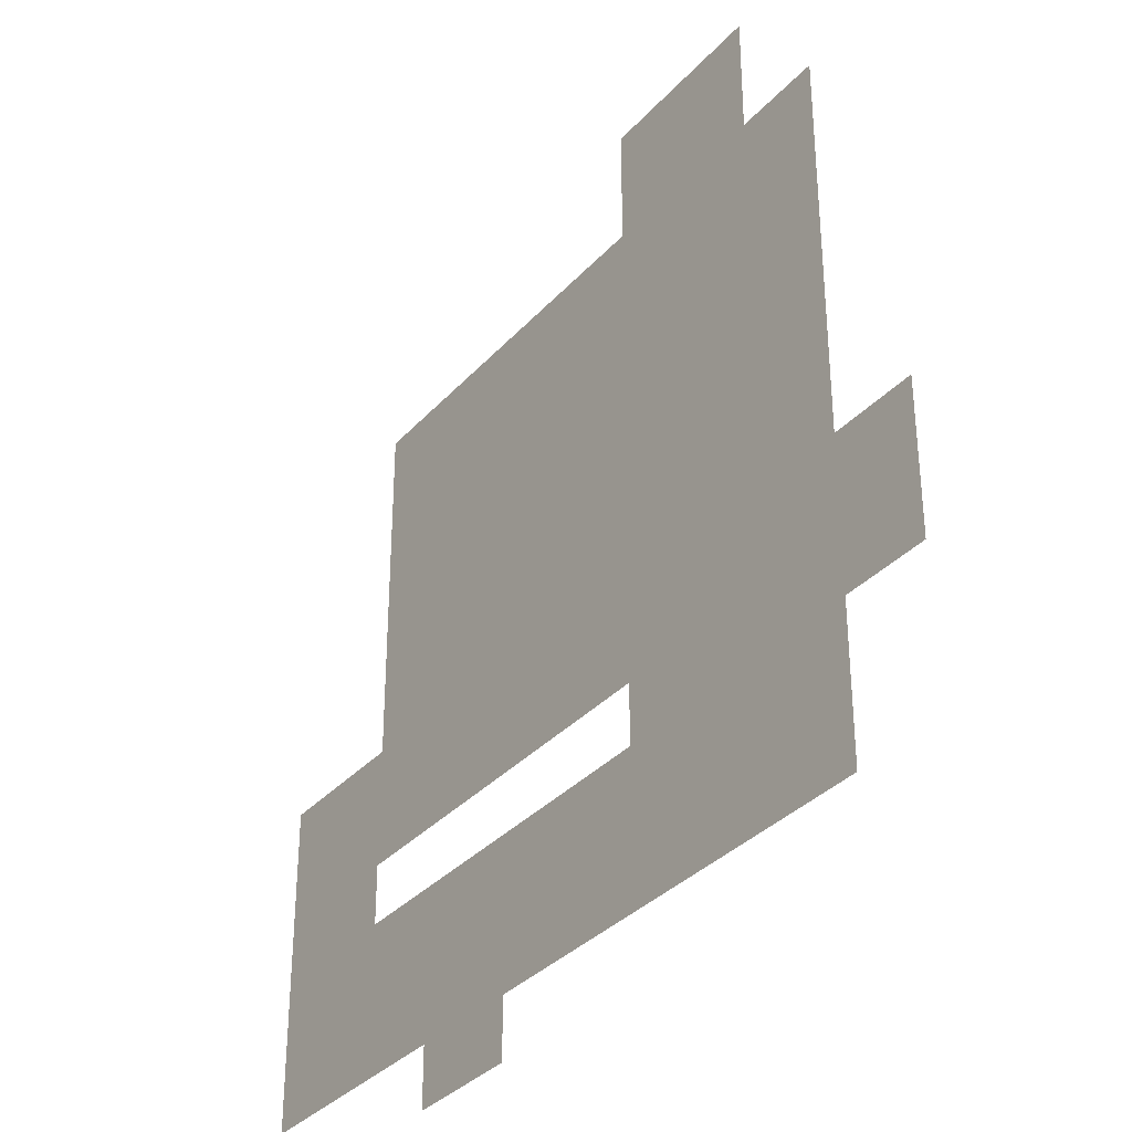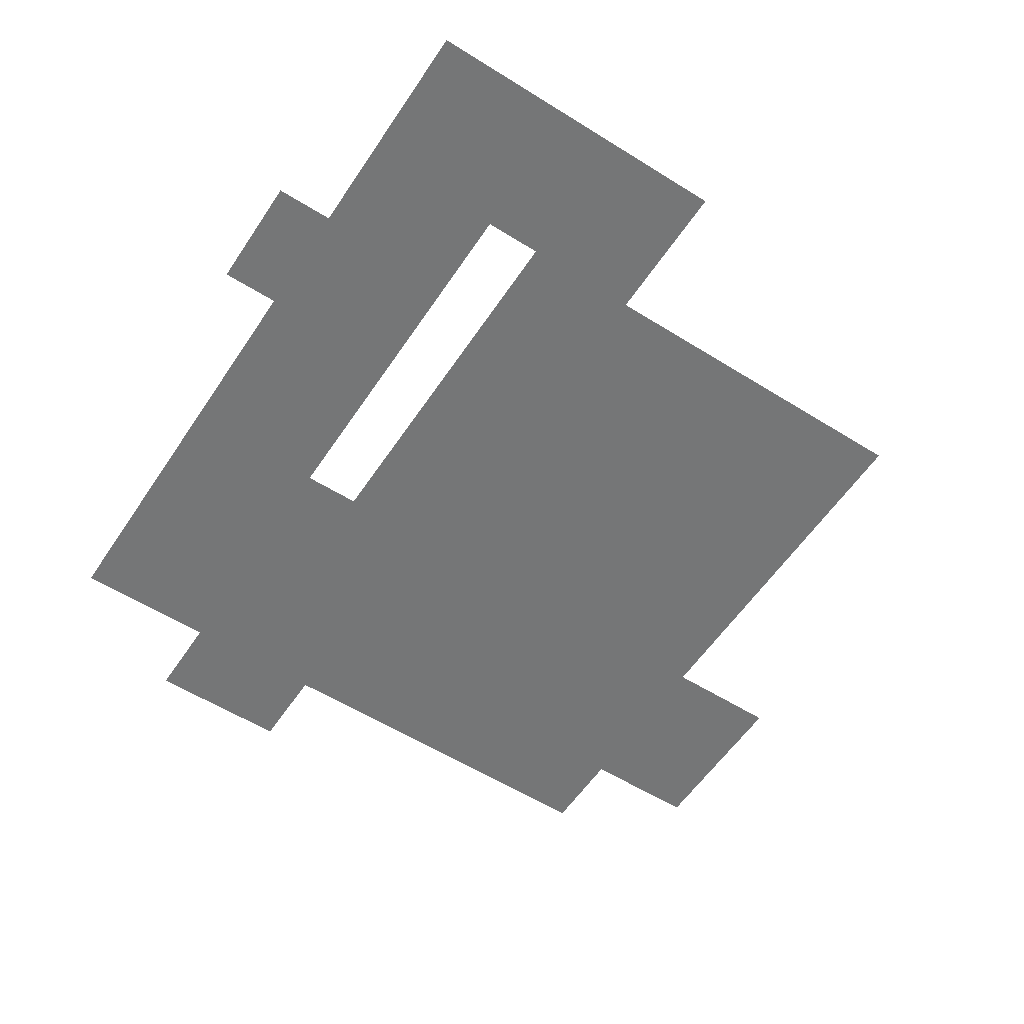
<metadata>
{"format":"obj","ext":"obj","renderer":"f3d","projection":"perspective","resolution":1024,"background":"white","views":[{"elev":-34.0,"azim":-125.1,"up":"+Y"},{"elev":-56.7,"azim":56.8,"up":"+Z"}]}
</metadata>
<code>
v -576 -64 0
v -608 -64 0
v -608 -32 0
v -576 -32 0
v -640 -64 0
v -640 -32 0
v -672 -64 0
v -672 -32 0
v -704 -64 0
v -704 -32 0
v -736 -64 0
v -736 -32 0
v -768 -64 0
v -768 -32 0
v -576 -96 0
v -608 -96 0
v -640 -96 0
v -672 -96 0
v -704 -96 0
v -736 -96 0
v -768 -96 0
v -576 -128 0
v -608 -128 0
v -640 -128 0
v -672 -128 0
v -704 -128 0
v -736 -128 0
v -768 -128 0
v -576 -160 0
v -608 -160 0
v -640 -160 0
v -672 -160 0
v -704 -160 0
v -736 -160 0
v -768 -160 0
v -160 -192 0
v -192 -192 0
v -192 -160 0
v -160 -160 0
v -224 -192 0
v -224 -160 0
v -256 -192 0
v -256 -160 0
v -288 -192 0
v -288 -160 0
v -320 -192 0
v -320 -160 0
v -352 -192 0
v -352 -160 0
v -384 -192 0
v -384 -160 0
v -416 -192 0
v -416 -160 0
v -448 -192 0
v -448 -160 0
v -480 -192 0
v -480 -160 0
v -512 -192 0
v -512 -160 0
v -544 -192 0
v -544 -160 0
v -576 -192 0
v -608 -192 0
v -640 -192 0
v -672 -192 0
v -704 -192 0
v -736 -192 0
v -768 -192 0
v -800 -192 0
v -800 -160 0
v -832 -192 0
v -832 -160 0
v -864 -192 0
v -864 -160 0
v -160 -224 0
v -192 -224 0
v -224 -224 0
v -256 -224 0
v -288 -224 0
v -320 -224 0
v -352 -224 0
v -384 -224 0
v -416 -224 0
v -448 -224 0
v -480 -224 0
v -512 -224 0
v -544 -224 0
v -576 -224 0
v -608 -224 0
v -640 -224 0
v -672 -224 0
v -704 -224 0
v -736 -224 0
v -768 -224 0
v -800 -224 0
v -832 -224 0
v -864 -224 0
v -160 -256 0
v -192 -256 0
v -224 -256 0
v -256 -256 0
v -288 -256 0
v -320 -256 0
v -352 -256 0
v -384 -256 0
v -416 -256 0
v -448 -256 0
v -480 -256 0
v -512 -256 0
v -544 -256 0
v -576 -256 0
v -608 -256 0
v -640 -256 0
v -672 -256 0
v -704 -256 0
v -736 -256 0
v -768 -256 0
v -800 -256 0
v -832 -256 0
v -864 -256 0
v -160 -288 0
v -192 -288 0
v -224 -288 0
v -256 -288 0
v -288 -288 0
v -320 -288 0
v -352 -288 0
v -384 -288 0
v -416 -288 0
v -448 -288 0
v -480 -288 0
v -512 -288 0
v -544 -288 0
v -576 -288 0
v -608 -288 0
v -640 -288 0
v -672 -288 0
v -704 -288 0
v -736 -288 0
v -768 -288 0
v -800 -288 0
v -832 -288 0
v -864 -288 0
v -160 -320 0
v -192 -320 0
v -224 -320 0
v -256 -320 0
v -288 -320 0
v -320 -320 0
v -352 -320 0
v -384 -320 0
v -416 -320 0
v -448 -320 0
v -480 -320 0
v -512 -320 0
v -544 -320 0
v -576 -320 0
v -608 -320 0
v -640 -320 0
v -672 -320 0
v -704 -320 0
v -736 -320 0
v -768 -320 0
v -800 -320 0
v -832 -320 0
v -864 -320 0
v -160 -352 0
v -192 -352 0
v -224 -352 0
v -256 -352 0
v -288 -352 0
v -320 -352 0
v -352 -352 0
v -384 -352 0
v -416 -352 0
v -448 -352 0
v -480 -352 0
v -512 -352 0
v -544 -352 0
v -576 -352 0
v -608 -352 0
v -640 -352 0
v -672 -352 0
v -704 -352 0
v -736 -352 0
v -768 -352 0
v -800 -352 0
v -832 -352 0
v -864 -352 0
v -160 -384 0
v -192 -384 0
v -224 -384 0
v -256 -384 0
v -288 -384 0
v -320 -384 0
v -352 -384 0
v -384 -384 0
v -416 -384 0
v -448 -384 0
v -480 -384 0
v -512 -384 0
v -544 -384 0
v -576 -384 0
v -608 -384 0
v -640 -384 0
v -672 -384 0
v -704 -384 0
v -736 -384 0
v -768 -384 0
v -800 -384 0
v -832 -384 0
v -864 -384 0
v -160 -416 0
v -192 -416 0
v -224 -416 0
v -256 -416 0
v -288 -416 0
v -320 -416 0
v -352 -416 0
v -384 -416 0
v -416 -416 0
v -448 -416 0
v -480 -416 0
v -512 -416 0
v -544 -416 0
v -576 -416 0
v -608 -416 0
v -640 -416 0
v -672 -416 0
v -704 -416 0
v -736 -416 0
v -768 -416 0
v -800 -416 0
v -832 -416 0
v -864 -416 0
v -160 -448 0
v -192 -448 0
v -224 -448 0
v -256 -448 0
v -288 -448 0
v -320 -448 0
v -352 -448 0
v -384 -448 0
v -416 -448 0
v -448 -448 0
v -480 -448 0
v -512 -448 0
v -544 -448 0
v -576 -448 0
v -608 -448 0
v -640 -448 0
v -672 -448 0
v -704 -448 0
v -736 -448 0
v -768 -448 0
v -800 -448 0
v -832 -448 0
v -864 -448 0
v -160 -480 0
v -192 -480 0
v -224 -480 0
v -256 -480 0
v -288 -480 0
v -320 -480 0
v -352 -480 0
v -384 -480 0
v -416 -480 0
v -448 -480 0
v -480 -480 0
v -512 -480 0
v -544 -480 0
v -576 -480 0
v -608 -480 0
v -640 -480 0
v -672 -480 0
v -704 -480 0
v -736 -480 0
v -768 -480 0
v -800 -480 0
v -832 -480 0
v -864 -480 0
v -160 -512 0
v -192 -512 0
v -224 -512 0
v -256 -512 0
v -288 -512 0
v -320 -512 0
v -352 -512 0
v -384 -512 0
v -416 -512 0
v -448 -512 0
v -480 -512 0
v -512 -512 0
v -544 -512 0
v -576 -512 0
v -608 -512 0
v -640 -512 0
v -672 -512 0
v -704 -512 0
v -736 -512 0
v -768 -512 0
v -800 -512 0
v -832 -512 0
v -864 -512 0
v -160 -544 0
v -192 -544 0
v -224 -544 0
v -256 -544 0
v -288 -544 0
v -320 -544 0
v -352 -544 0
v -384 -544 0
v -416 -544 0
v -448 -544 0
v -480 -544 0
v -512 -544 0
v -544 -544 0
v -576 -544 0
v -608 -544 0
v -640 -544 0
v -672 -544 0
v -704 -544 0
v -736 -544 0
v -768 -544 0
v -800 -544 0
v -832 -544 0
v -864 -544 0
v 0 -576 0
v -32 -576 0
v -32 -544 0
v 0 -544 0
v -64 -576 0
v -64 -544 0
v -96 -576 0
v -96 -544 0
v -128 -576 0
v -128 -544 0
v -160 -576 0
v -192 -576 0
v -224 -576 0
v -256 -576 0
v -288 -576 0
v -320 -576 0
v -352 -576 0
v -384 -576 0
v -416 -576 0
v -448 -576 0
v -480 -576 0
v -512 -576 0
v -544 -576 0
v -576 -576 0
v -608 -576 0
v -640 -576 0
v -672 -576 0
v -704 -576 0
v -736 -576 0
v -768 -576 0
v -800 -576 0
v -832 -576 0
v -864 -576 0
v 0 -608 0
v -32 -608 0
v -64 -608 0
v -96 -608 0
v -128 -608 0
v -160 -608 0
v -192 -608 0
v -224 -608 0
v -256 -608 0
v -288 -608 0
v -320 -608 0
v -352 -608 0
v -384 -608 0
v -416 -608 0
v -448 -608 0
v -480 -608 0
v -512 -608 0
v -544 -608 0
v -576 -608 0
v -608 -608 0
v -640 -608 0
v -672 -608 0
v -704 -608 0
v -736 -608 0
v -768 -608 0
v -800 -608 0
v -832 -608 0
v -864 -608 0
v -896 -608 0
v -896 -576 0
v -928 -608 0
v -928 -576 0
v -960 -608 0
v -960 -576 0
v 0 -640 0
v -32 -640 0
v -64 -640 0
v -96 -640 0
v -128 -640 0
v -160 -640 0
v -192 -640 0
v -224 -640 0
v -256 -640 0
v -288 -640 0
v -320 -640 0
v -352 -640 0
v -384 -640 0
v -416 -640 0
v -448 -640 0
v -480 -640 0
v -512 -640 0
v -544 -640 0
v -576 -640 0
v -608 -640 0
v -640 -640 0
v -672 -640 0
v -704 -640 0
v -736 -640 0
v -768 -640 0
v -800 -640 0
v -832 -640 0
v -864 -640 0
v -896 -640 0
v -928 -640 0
v -960 -640 0
v 0 -672 0
v -32 -672 0
v -64 -672 0
v -96 -672 0
v -128 -672 0
v -160 -672 0
v -192 -672 0
v -224 -672 0
v -256 -672 0
v -288 -672 0
v -320 -672 0
v -352 -672 0
v -384 -672 0
v -416 -672 0
v -448 -672 0
v -480 -672 0
v -512 -672 0
v -544 -672 0
v -576 -672 0
v -608 -672 0
v -640 -672 0
v -672 -672 0
v -704 -672 0
v -736 -672 0
v -768 -672 0
v -800 -672 0
v -832 -672 0
v -864 -672 0
v -896 -672 0
v -928 -672 0
v -960 -672 0
v 0 -704 0
v -32 -704 0
v -64 -704 0
v -96 -704 0
v -128 -704 0
v -160 -704 0
v -576 -704 0
v -608 -704 0
v -640 -704 0
v -672 -704 0
v -704 -704 0
v -736 -704 0
v -768 -704 0
v -800 -704 0
v -832 -704 0
v -864 -704 0
v -896 -704 0
v -928 -704 0
v -960 -704 0
v 0 -736 0
v -32 -736 0
v -64 -736 0
v -96 -736 0
v -128 -736 0
v -160 -736 0
v -576 -736 0
v -608 -736 0
v -640 -736 0
v -672 -736 0
v -704 -736 0
v -736 -736 0
v -768 -736 0
v -800 -736 0
v -832 -736 0
v -864 -736 0
v -896 -736 0
v -928 -736 0
v -960 -736 0
v 0 -768 0
v -32 -768 0
v -64 -768 0
v -96 -768 0
v -128 -768 0
v -160 -768 0
v -192 -768 0
v -192 -736 0
v -224 -768 0
v -224 -736 0
v -256 -768 0
v -256 -736 0
v -288 -768 0
v -288 -736 0
v -320 -768 0
v -320 -736 0
v -352 -768 0
v -352 -736 0
v -384 -768 0
v -384 -736 0
v -416 -768 0
v -416 -736 0
v -448 -768 0
v -448 -736 0
v -480 -768 0
v -480 -736 0
v -512 -768 0
v -512 -736 0
v -544 -768 0
v -544 -736 0
v -576 -768 0
v -608 -768 0
v -640 -768 0
v -672 -768 0
v -704 -768 0
v -736 -768 0
v -768 -768 0
v -800 -768 0
v -832 -768 0
v -864 -768 0
v 0 -800 0
v -32 -800 0
v -64 -800 0
v -96 -800 0
v -128 -800 0
v -160 -800 0
v -192 -800 0
v -224 -800 0
v -256 -800 0
v -288 -800 0
v -320 -800 0
v -352 -800 0
v -384 -800 0
v -416 -800 0
v -448 -800 0
v -480 -800 0
v -512 -800 0
v -544 -800 0
v -576 -800 0
v -608 -800 0
v -640 -800 0
v -672 -800 0
v -704 -800 0
v -736 -800 0
v -768 -800 0
v -800 -800 0
v -832 -800 0
v -864 -800 0
v 0 -832 0
v -32 -832 0
v -64 -832 0
v -96 -832 0
v -128 -832 0
v -160 -832 0
v -192 -832 0
v -224 -832 0
v -256 -832 0
v -288 -832 0
v -320 -832 0
v -352 -832 0
v -384 -832 0
v -416 -832 0
v -448 -832 0
v -480 -832 0
v -512 -832 0
v -544 -832 0
v -576 -832 0
v -608 -832 0
v -640 -832 0
v -672 -832 0
v -704 -832 0
v -736 -832 0
v -768 -832 0
v -800 -832 0
v -832 -832 0
v -864 -832 0
v 0 -864 0
v -32 -864 0
v -64 -864 0
v -96 -864 0
v -128 -864 0
v -160 -864 0
v -192 -864 0
v -224 -864 0
v -256 -864 0
v -288 -864 0
v -320 -864 0
v -352 -864 0
v -384 -864 0
v -416 -864 0
v -448 -864 0
v -480 -864 0
v -512 -864 0
v -544 -864 0
v -576 -864 0
v -608 -864 0
v -640 -864 0
v -672 -864 0
v -704 -864 0
v -736 -864 0
v -768 -864 0
v -800 -864 0
v -832 -864 0
v -864 -864 0
v 0 -896 0
v -32 -896 0
v -64 -896 0
v -96 -896 0
v -128 -896 0
v -160 -896 0
v -192 -896 0
v -224 -896 0
v -256 -896 0
v -288 -896 0
v -320 -896 0
v -352 -896 0
v -384 -896 0
v -416 -896 0
v -448 -896 0
v -480 -896 0
v -512 -896 0
v -544 -896 0
v -576 -896 0
v -608 -896 0
v -640 -896 0
v -672 -896 0
v -704 -896 0
v -736 -896 0
v -768 -896 0
v -800 -896 0
v -832 -896 0
v -864 -896 0
v -256 -928 0
v -288 -928 0
v -320 -928 0
v -352 -928 0
v -384 -928 0
v -256 -960 0
v -288 -960 0
v -320 -960 0
v -352 -960 0
v -384 -960 0
g mesh_[00]_[01]
f 1 2 3 4
f 2 5 6 3
f 5 7 8 6
f 7 9 10 8
f 9 11 12 10
f 11 13 14 12
f 15 16 2 1
f 20 21 13 11
f 22 23 16 15
f 27 28 21 20
f 29 30 23 22
f 34 35 28 27
f 36 37 38 39
f 37 40 41 38
f 40 42 43 41
f 42 44 45 43
f 44 46 47 45
f 46 48 49 47
f 48 50 51 49
f 50 52 53 51
f 52 54 55 53
f 54 56 57 55
f 56 58 59 57
f 58 60 61 59
f 60 62 29 61
f 62 63 30 29
f 63 64 31 30
f 64 65 32 31
f 66 67 34 33
f 67 68 35 34
f 68 69 70 35
f 69 71 72 70
f 71 73 74 72
f 75 76 37 36
f 96 97 73 71
f 98 99 76 75
f 119 120 97 96
f 121 122 99 98
f 122 123 100 99
f 123 124 101 100
f 126 127 104 103
f 127 128 105 104
f 130 131 108 107
f 131 132 109 108
f 134 135 112 111
f 135 136 113 112
f 138 139 116 115
f 139 140 117 116
f 142 143 120 119
f 144 145 122 121
f 145 146 123 122
f 146 147 124 123
f 149 150 127 126
f 150 151 128 127
f 153 154 131 130
f 154 155 132 131
f 157 158 135 134
f 158 159 136 135
f 161 162 139 138
f 162 163 140 139
f 165 166 143 142
f 167 168 145 144
f 188 189 166 165
f 190 191 168 167
f 211 212 189 188
f 213 214 191 190
f 214 215 192 191
f 215 216 193 192
f 218 219 196 195
f 219 220 197 196
f 222 223 200 199
f 223 224 201 200
f 234 235 212 211
f 236 237 214 213
f 237 238 215 214
f 238 239 216 215
f 241 242 219 218
f 242 243 220 219
f 245 246 223 222
f 246 247 224 223
f 257 258 235 234
f 259 260 237 236
f 272 273 250 249
f 273 274 251 250
f 274 275 252 251
f 275 276 253 252
f 276 277 254 253
f 277 278 255 254
f 278 279 256 255
f 279 280 257 256
f 280 281 258 257
f 282 283 260 259
f 295 296 273 272
f 299 300 277 276
f 303 304 281 280
f 305 306 283 282
f 306 307 284 283
f 307 308 285 284
f 310 311 288 287
f 311 312 289 288
f 314 315 292 291
f 315 316 293 292
f 326 327 304 303
f 328 329 330 331
f 329 332 333 330
f 332 334 335 333
f 334 336 337 335
f 336 338 305 337
f 338 339 306 305
f 339 340 307 306
f 340 341 308 307
f 343 344 311 310
f 344 345 312 311
f 347 348 315 314
f 348 349 316 315
f 351 352 319 318
f 355 356 323 322
f 359 360 327 326
f 361 362 329 328
f 379 380 352 351
f 383 384 356 355
f 387 388 360 359
f 388 389 390 360
f 389 391 392 390
f 391 393 394 392
f 395 396 362 361
f 399 400 366 365
f 413 414 380 379
f 417 418 384 383
f 424 425 393 391
f 426 427 396 395
f 430 431 400 399
f 431 432 401 400
f 432 433 402 401
f 433 434 403 402
f 434 435 404 403
f 435 436 405 404
f 436 437 406 405
f 437 438 407 406
f 438 439 408 407
f 439 440 409 408
f 440 441 410 409
f 441 442 411 410
f 442 443 412 411
f 443 444 413 412
f 444 445 414 413
f 448 449 418 417
f 455 456 425 424
f 457 458 427 426
f 461 462 431 430
f 463 464 445 444
f 467 468 449 448
f 474 475 456 455
f 476 477 458 457
f 480 481 462 461
f 482 483 464 463
f 486 487 468 467
f 490 491 472 471
f 491 492 473 472
f 492 493 474 473
f 493 494 475 474
f 495 496 477 476
f 499 500 481 480
f 500 501 502 481
f 501 503 504 502
f 503 505 506 504
f 505 507 508 506
f 507 509 510 508
f 509 511 512 510
f 511 513 514 512
f 513 515 516 514
f 515 517 518 516
f 517 519 520 518
f 519 521 522 520
f 521 523 524 522
f 523 525 482 524
f 525 526 483 482
f 529 530 487 486
f 533 534 491 490
f 535 536 496 495
f 549 550 519 517
f 553 554 526 525
f 557 558 530 529
f 561 562 534 533
f 563 564 536 535
f 589 590 562 561
f 591 592 564 563
f 605 606 578 577
f 609 610 582 581
f 613 614 586 585
f 617 618 590 589
f 619 620 592 591
f 620 621 593 592
f 621 622 594 593
f 622 623 595 594
f 623 624 596 595
f 624 625 597 596
f 625 626 598 597
f 626 627 599 598
f 627 628 600 599
f 630 631 603 602
f 631 632 604 603
f 632 633 605 604
f 633 634 606 605
f 634 635 607 606
f 635 636 608 607
f 636 637 609 608
f 637 638 610 609
f 638 639 611 610
f 639 640 612 611
f 640 641 613 612
f 641 642 614 613
f 642 643 615 614
f 643 644 616 615
f 644 645 617 616
f 645 646 618 617
f 647 648 628 627
f 650 651 631 630
f 652 653 648 647
f 653 654 649 648
f 654 655 650 649
f 655 656 651 650
g mesh_[00]_[00]
f 16 17 5 2
f 17 18 7 5
f 18 19 9 7
f 19 20 11 9
f 23 24 17 16
f 24 25 18 17
f 25 26 19 18
f 26 27 20 19
f 30 31 24 23
f 31 32 25 24
f 32 33 26 25
f 33 34 27 26
f 65 66 33 32
f 76 77 40 37
f 77 78 42 40
f 78 79 44 42
f 79 80 46 44
f 80 81 48 46
f 81 82 50 48
f 82 83 52 50
f 83 84 54 52
f 84 85 56 54
f 85 86 58 56
f 86 87 60 58
f 87 88 62 60
f 88 89 63 62
f 89 90 64 63
f 90 91 65 64
f 91 92 66 65
f 92 93 67 66
f 93 94 68 67
f 94 95 69 68
f 95 96 71 69
f 99 100 77 76
f 100 101 78 77
f 101 102 79 78
f 102 103 80 79
f 103 104 81 80
f 104 105 82 81
f 105 106 83 82
f 106 107 84 83
f 107 108 85 84
f 108 109 86 85
f 109 110 87 86
f 110 111 88 87
f 111 112 89 88
f 112 113 90 89
f 113 114 91 90
f 114 115 92 91
f 115 116 93 92
f 116 117 94 93
f 117 118 95 94
f 118 119 96 95
f 124 125 102 101
f 125 126 103 102
f 128 129 106 105
f 129 130 107 106
f 132 133 110 109
f 133 134 111 110
f 136 137 114 113
f 137 138 115 114
f 140 141 118 117
f 141 142 119 118
f 147 148 125 124
f 148 149 126 125
f 151 152 129 128
f 152 153 130 129
f 155 156 133 132
f 156 157 134 133
f 159 160 137 136
f 160 161 138 137
f 163 164 141 140
f 164 165 142 141
f 168 169 146 145
f 169 170 147 146
f 170 171 148 147
f 171 172 149 148
f 172 173 150 149
f 173 174 151 150
f 174 175 152 151
f 175 176 153 152
f 176 177 154 153
f 177 178 155 154
f 178 179 156 155
f 179 180 157 156
f 180 181 158 157
f 181 182 159 158
f 182 183 160 159
f 183 184 161 160
f 184 185 162 161
f 185 186 163 162
f 186 187 164 163
f 187 188 165 164
f 191 192 169 168
f 192 193 170 169
f 193 194 171 170
f 194 195 172 171
f 195 196 173 172
f 196 197 174 173
f 197 198 175 174
f 198 199 176 175
f 199 200 177 176
f 200 201 178 177
f 201 202 179 178
f 202 203 180 179
f 203 204 181 180
f 204 205 182 181
f 205 206 183 182
f 206 207 184 183
f 207 208 185 184
f 208 209 186 185
f 209 210 187 186
f 210 211 188 187
f 216 217 194 193
f 217 218 195 194
f 220 221 198 197
f 221 222 199 198
f 224 225 202 201
f 225 226 203 202
f 226 227 204 203
f 227 228 205 204
f 228 229 206 205
f 229 230 207 206
f 230 231 208 207
f 231 232 209 208
f 232 233 210 209
f 233 234 211 210
f 239 240 217 216
f 240 241 218 217
f 243 244 221 220
f 244 245 222 221
f 247 248 225 224
f 248 249 226 225
f 249 250 227 226
f 250 251 228 227
f 251 252 229 228
f 252 253 230 229
f 253 254 231 230
f 254 255 232 231
f 255 256 233 232
f 256 257 234 233
f 260 261 238 237
f 261 262 239 238
f 262 263 240 239
f 263 264 241 240
f 264 265 242 241
f 265 266 243 242
f 266 267 244 243
f 267 268 245 244
f 268 269 246 245
f 269 270 247 246
f 270 271 248 247
f 271 272 249 248
f 283 284 261 260
f 284 285 262 261
f 285 286 263 262
f 286 287 264 263
f 287 288 265 264
f 288 289 266 265
f 289 290 267 266
f 290 291 268 267
f 291 292 269 268
f 292 293 270 269
f 293 294 271 270
f 294 295 272 271
f 296 297 274 273
f 297 298 275 274
f 298 299 276 275
f 300 301 278 277
f 301 302 279 278
f 302 303 280 279
f 308 309 286 285
f 309 310 287 286
f 312 313 290 289
f 313 314 291 290
f 316 317 294 293
f 317 318 295 294
f 318 319 296 295
f 319 320 297 296
f 320 321 298 297
f 321 322 299 298
f 322 323 300 299
f 323 324 301 300
f 324 325 302 301
f 325 326 303 302
f 341 342 309 308
f 342 343 310 309
f 345 346 313 312
f 346 347 314 313
f 349 350 317 316
f 350 351 318 317
f 352 353 320 319
f 353 354 321 320
f 354 355 322 321
f 356 357 324 323
f 357 358 325 324
f 358 359 326 325
f 362 363 332 329
f 363 364 334 332
f 364 365 336 334
f 365 366 338 336
f 366 367 339 338
f 367 368 340 339
f 368 369 341 340
f 369 370 342 341
f 370 371 343 342
f 371 372 344 343
f 372 373 345 344
f 373 374 346 345
f 374 375 347 346
f 375 376 348 347
f 376 377 349 348
f 377 378 350 349
f 378 379 351 350
f 380 381 353 352
f 381 382 354 353
f 382 383 355 354
f 384 385 357 356
f 385 386 358 357
f 386 387 359 358
f 396 397 363 362
f 397 398 364 363
f 398 399 365 364
f 400 401 367 366
f 401 402 368 367
f 402 403 369 368
f 403 404 370 369
f 404 405 371 370
f 405 406 372 371
f 406 407 373 372
f 407 408 374 373
f 408 409 375 374
f 409 410 376 375
f 410 411 377 376
f 411 412 378 377
f 412 413 379 378
f 414 415 381 380
f 415 416 382 381
f 416 417 383 382
f 418 419 385 384
f 419 420 386 385
f 420 421 387 386
f 421 422 388 387
f 422 423 389 388
f 423 424 391 389
f 427 428 397 396
f 428 429 398 397
f 429 430 399 398
f 445 446 415 414
f 446 447 416 415
f 447 448 417 416
f 449 450 419 418
f 450 451 420 419
f 451 452 421 420
f 452 453 422 421
f 453 454 423 422
f 454 455 424 423
f 458 459 428 427
f 459 460 429 428
f 460 461 430 429
f 464 465 446 445
f 465 466 447 446
f 466 467 448 447
f 468 469 450 449
f 469 470 451 450
f 470 471 452 451
f 471 472 453 452
f 472 473 454 453
f 473 474 455 454
f 477 478 459 458
f 478 479 460 459
f 479 480 461 460
f 483 484 465 464
f 484 485 466 465
f 485 486 467 466
f 487 488 469 468
f 488 489 470 469
f 489 490 471 470
f 496 497 478 477
f 497 498 479 478
f 498 499 480 479
f 526 527 484 483
f 527 528 485 484
f 528 529 486 485
f 530 531 488 487
f 531 532 489 488
f 532 533 490 489
f 536 537 497 496
f 537 538 498 497
f 538 539 499 498
f 539 540 500 499
f 540 541 501 500
f 541 542 503 501
f 542 543 505 503
f 543 544 507 505
f 544 545 509 507
f 545 546 511 509
f 546 547 513 511
f 547 548 515 513
f 548 549 517 515
f 550 551 521 519
f 551 552 523 521
f 552 553 525 523
f 554 555 527 526
f 555 556 528 527
f 556 557 529 528
f 558 559 531 530
f 559 560 532 531
f 560 561 533 532
f 564 565 537 536
f 565 566 538 537
f 566 567 539 538
f 567 568 540 539
f 568 569 541 540
f 569 570 542 541
f 570 571 543 542
f 571 572 544 543
f 572 573 545 544
f 573 574 546 545
f 574 575 547 546
f 575 576 548 547
f 576 577 549 548
f 577 578 550 549
f 578 579 551 550
f 579 580 552 551
f 580 581 553 552
f 581 582 554 553
f 582 583 555 554
f 583 584 556 555
f 584 585 557 556
f 585 586 558 557
f 586 587 559 558
f 587 588 560 559
f 588 589 561 560
f 592 593 565 564
f 593 594 566 565
f 594 595 567 566
f 595 596 568 567
f 596 597 569 568
f 597 598 570 569
f 598 599 571 570
f 599 600 572 571
f 600 601 573 572
f 601 602 574 573
f 602 603 575 574
f 603 604 576 575
f 604 605 577 576
f 606 607 579 578
f 607 608 580 579
f 608 609 581 580
f 610 611 583 582
f 611 612 584 583
f 612 613 585 584
f 614 615 587 586
f 615 616 588 587
f 616 617 589 588
f 628 629 601 600
f 629 630 602 601
f 648 649 629 628
f 649 650 630 629

</code>
